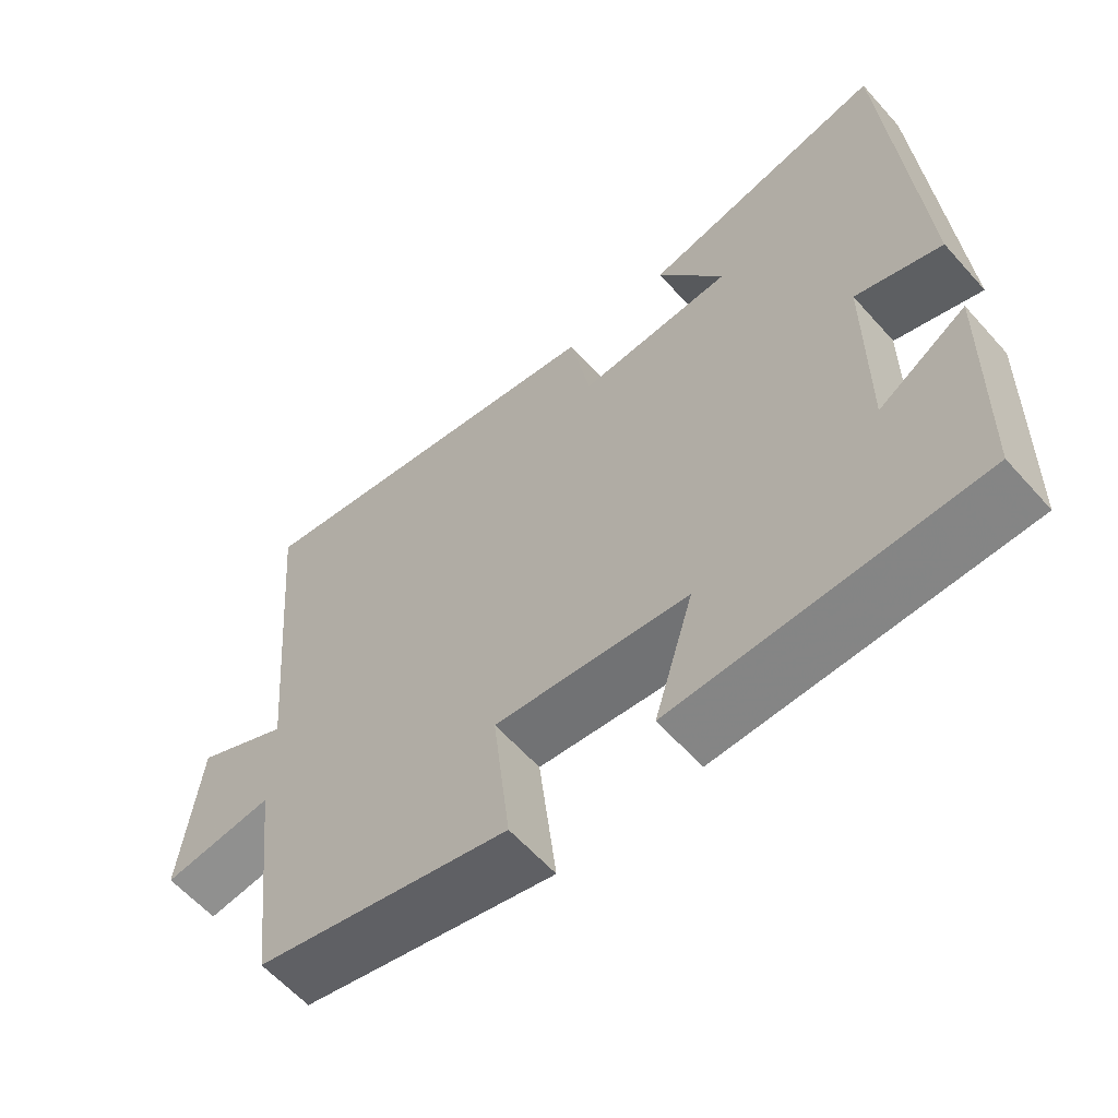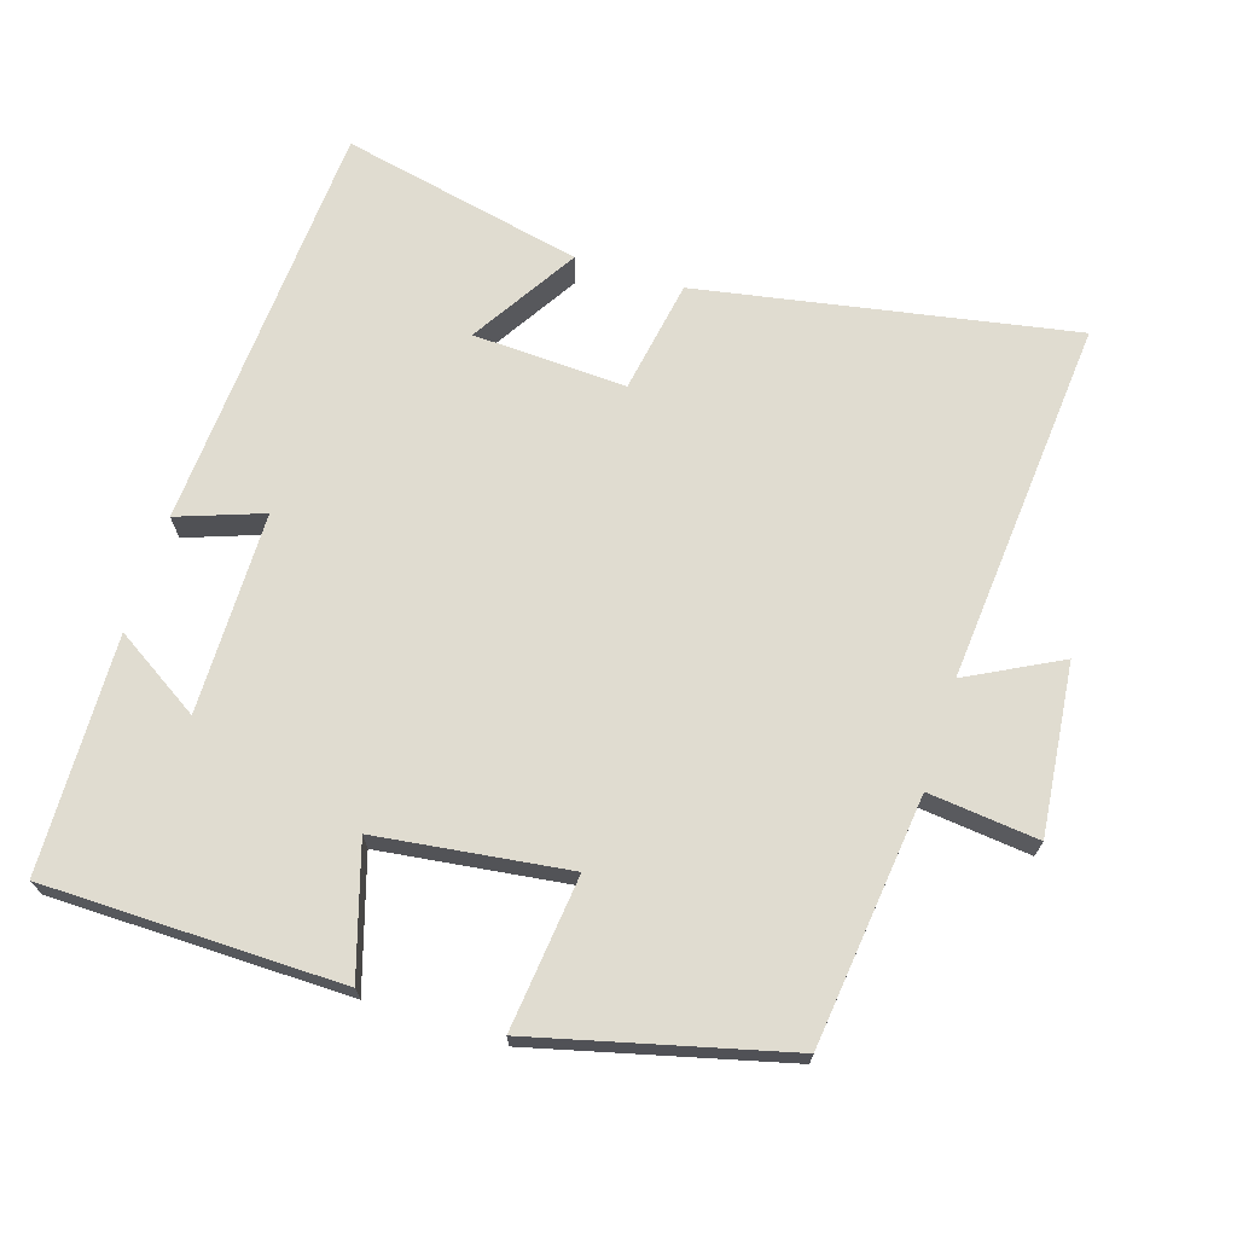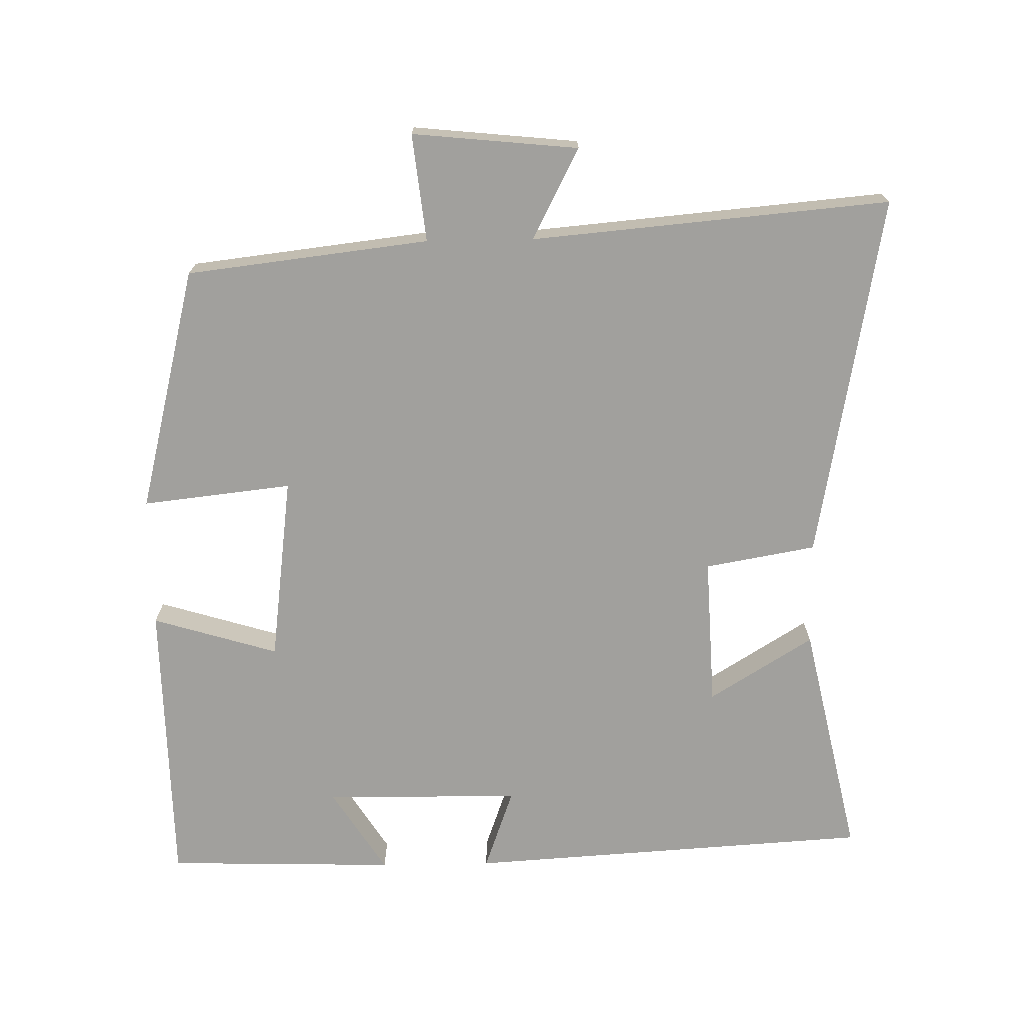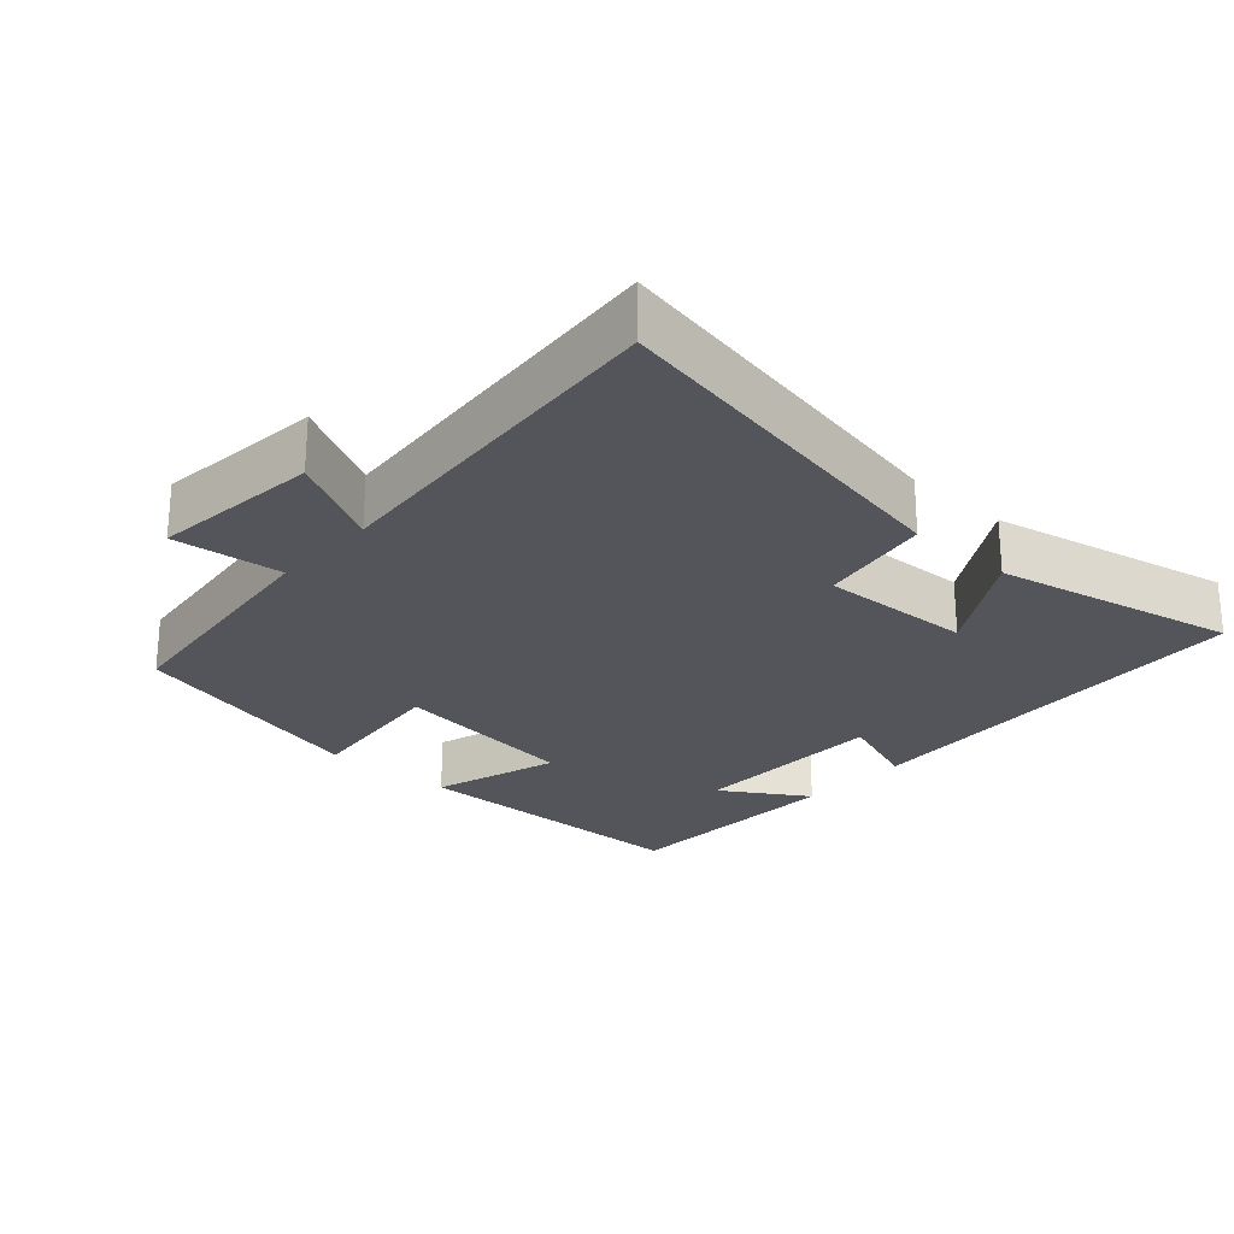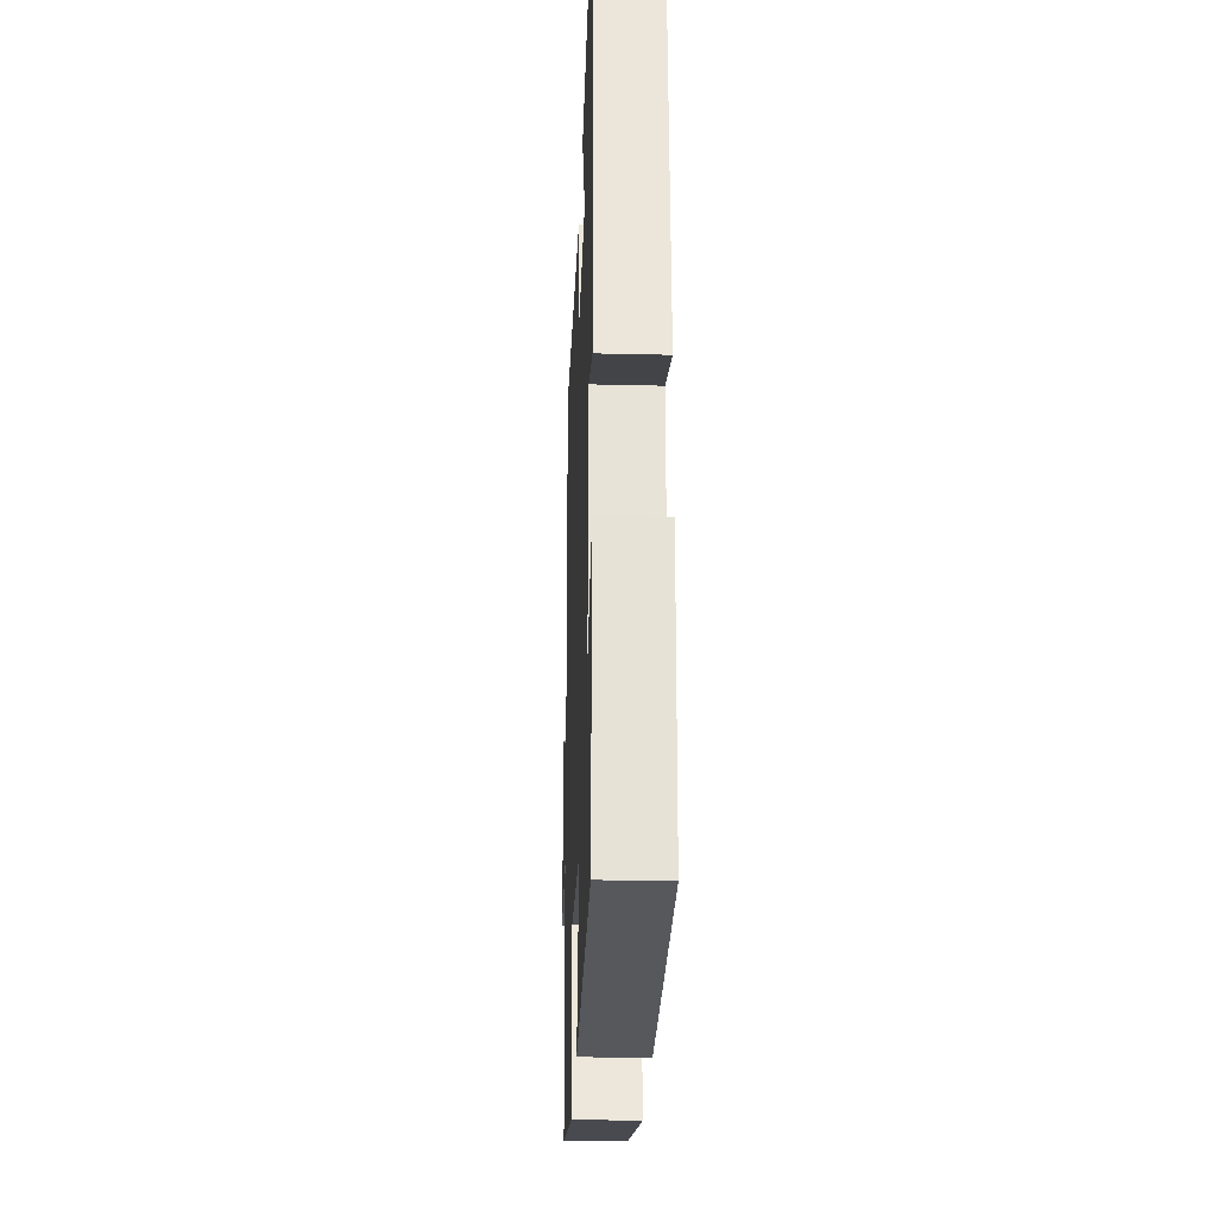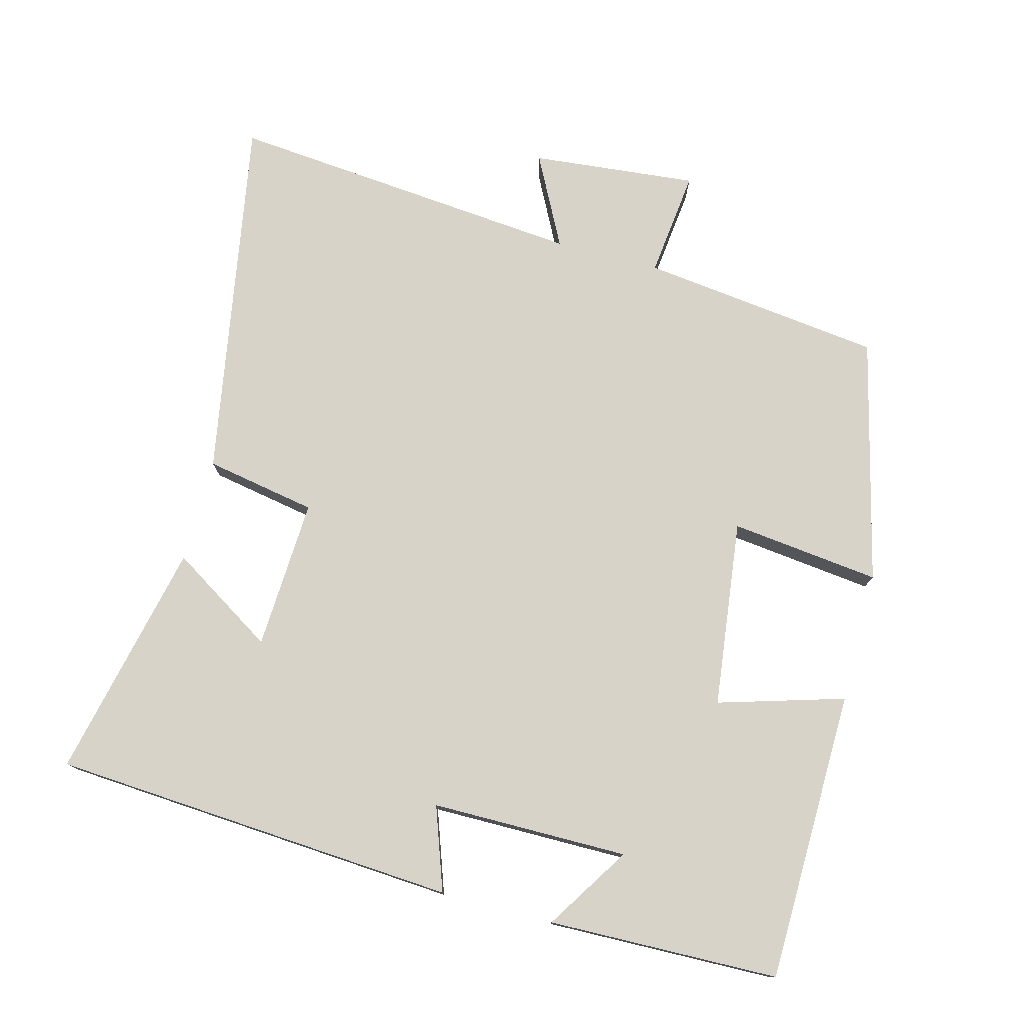
<metadata>
{"format":"obj","ext":"obj","renderer":"f3d","projection":"perspective","resolution":1024,"background":"white","views":[{"elev":-61.0,"azim":41.6,"up":"+Z"},{"elev":69.7,"azim":-162.6,"up":"+Y"},{"elev":-71.7,"azim":-89.0,"up":"+Y"},{"elev":-24.9,"azim":-42.2,"up":"+Y"},{"elev":-27.6,"azim":87.9,"up":"+Z"},{"elev":76.8,"azim":105.0,"up":"+Y"}]}
</metadata>
<code>
v 0.464 0.07 0.574
v 0.5 0.07 -0.004
v 0.382 0.07 0.038
v 0.38 0.07 -0.242
v 0.5 0.07 -0.166
v 0.491 0.07 -0.494
v 0.077 0.07 -0.5
v 0.131 0.07 -0.321
v -0.135 0.07 -0.287
v -0.111 0.07 -0.5
v -0.459 0.07 -0.413
v -0.5 0.07 -0.068
v -0.653 0.07 -0.085
v -0.629 0.07 0.151
v -0.5 0.07 0.084
v -0.545 0.07 0.594
v -0.024 0.07 0.5
v 0.004 0.07 0.342
v 0.218 0.07 0.352
v 0.126 0.07 0.5
v 0.464 0 0.574
v 0.5 0 -0.004
v 0.382 0 0.038
v 0.38 0 -0.242
v 0.5 0 -0.166
v 0.491 0 -0.494
v 0.077 0 -0.5
v 0.131 0 -0.321
v -0.135 0 -0.287
v -0.111 0 -0.5
v -0.459 0 -0.413
v -0.5 0 -0.068
v -0.653 0 -0.085
v -0.629 0 0.151
v -0.5 0 0.084
v -0.545 0 0.594
v -0.024 0 0.5
v 0.004 0 0.342
v 0.218 0 0.352
v 0.126 0 0.5
f 19 20 1 2
f 18 19 2 3
f 15 16 17 18
f 15 18 3 4
f 12 13 14 15
f 12 15 4
f 9 10 11 12
f 8 9 12 4
f 7 8 4
f 4 5 6 7
f 22 21 40 39
f 23 22 39 38
f 38 37 36 35
f 24 23 38 35
f 35 34 33 32
f 24 35 32
f 32 31 30 29
f 24 32 29 28
f 24 28 27
f 27 26 25 24
f 1 21 22 2
f 2 22 23 3
f 3 23 24 4
f 4 24 25 5
f 5 25 26 6
f 6 26 27 7
f 7 27 28 8
f 8 28 29 9
f 9 29 30 10
f 10 30 31 11
f 11 31 32 12
f 12 32 33 13
f 13 33 34 14
f 14 34 35 15
f 15 35 36 16
f 16 36 37 17
f 17 37 38 18
f 18 38 39 19
f 19 39 40 20
f 20 40 21 1

</code>
